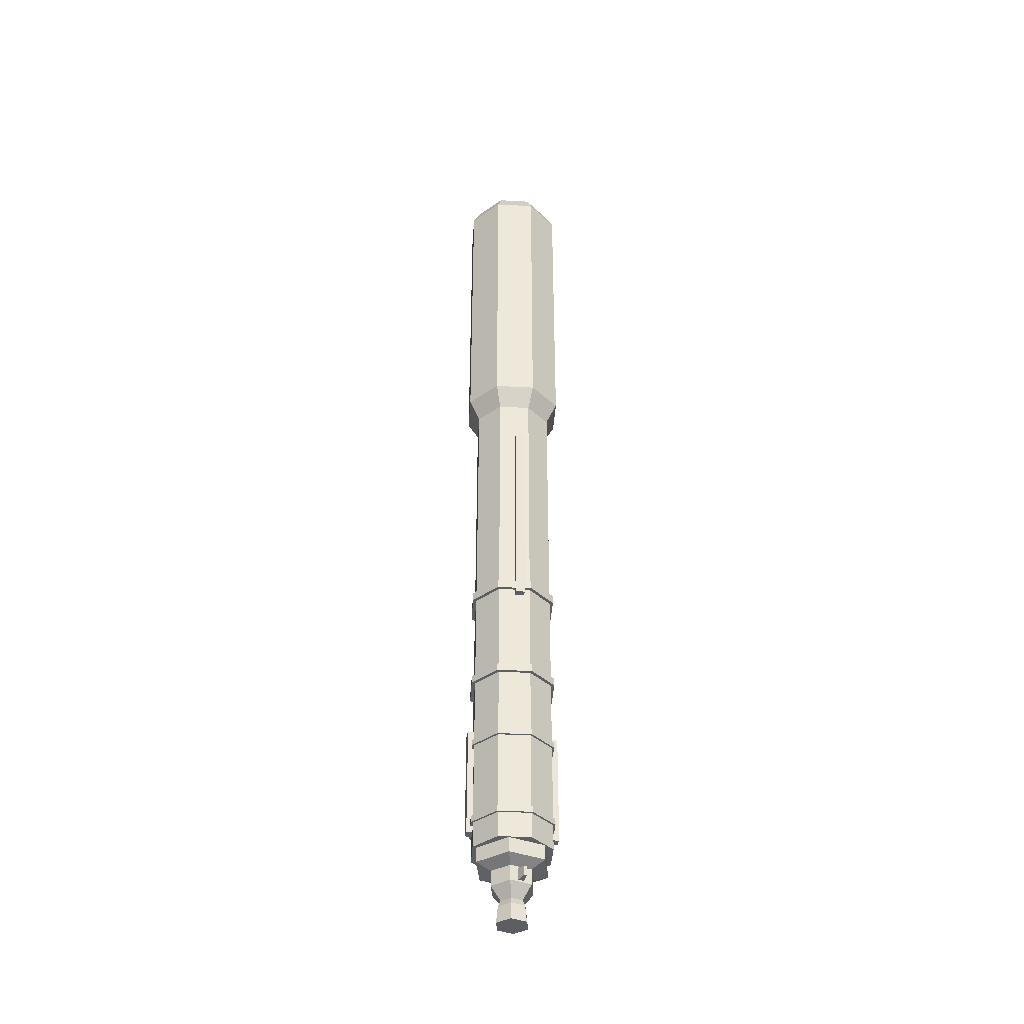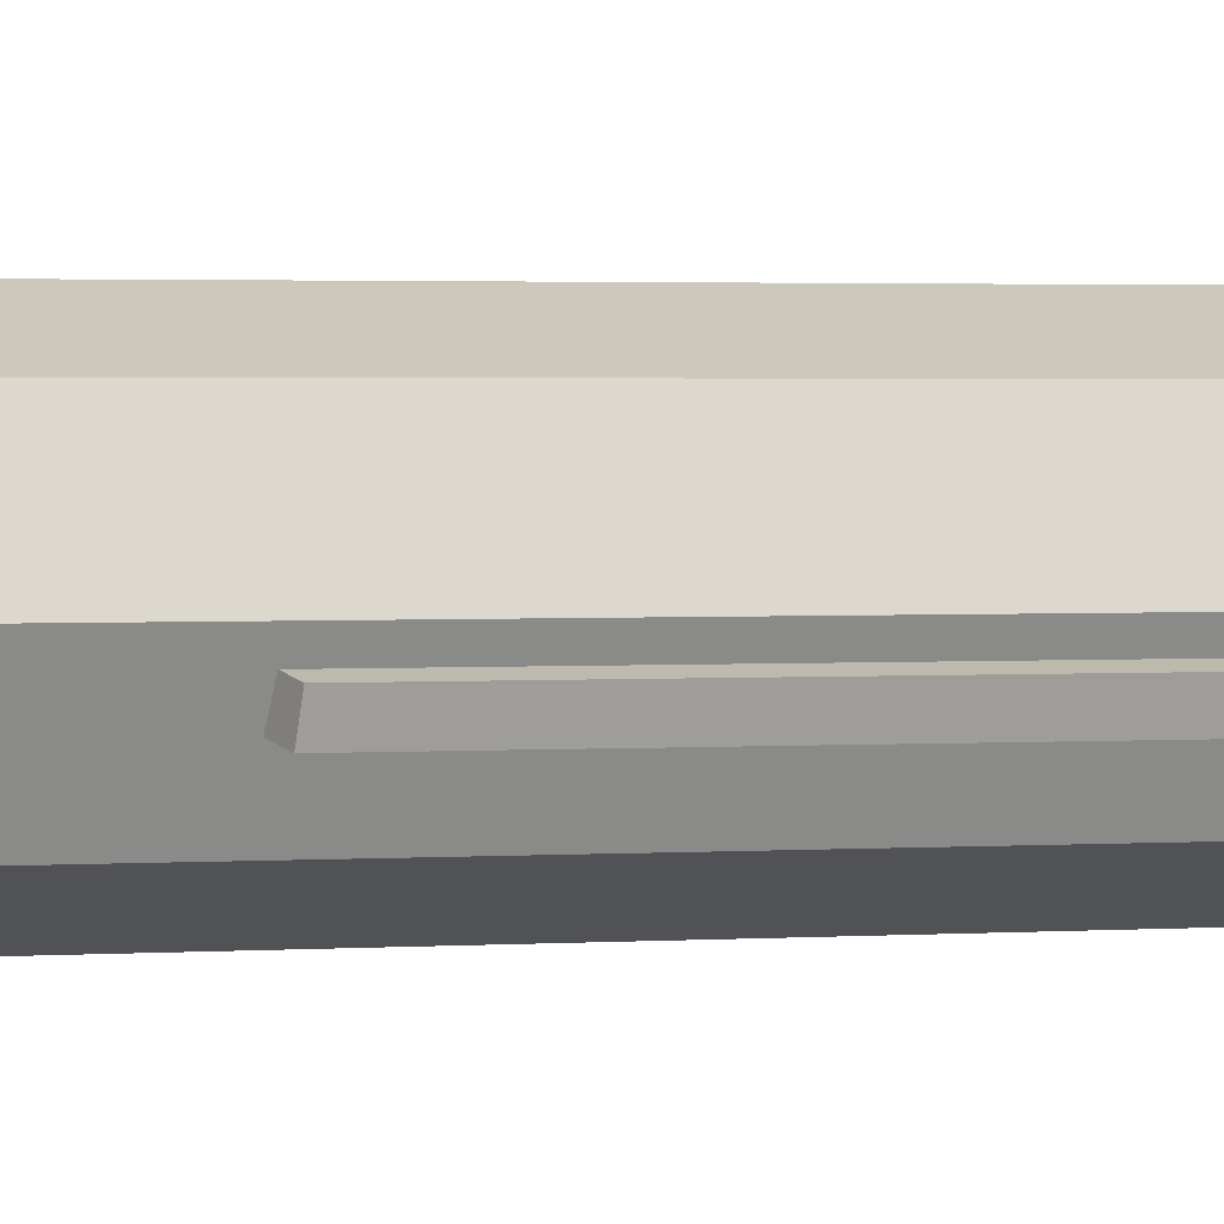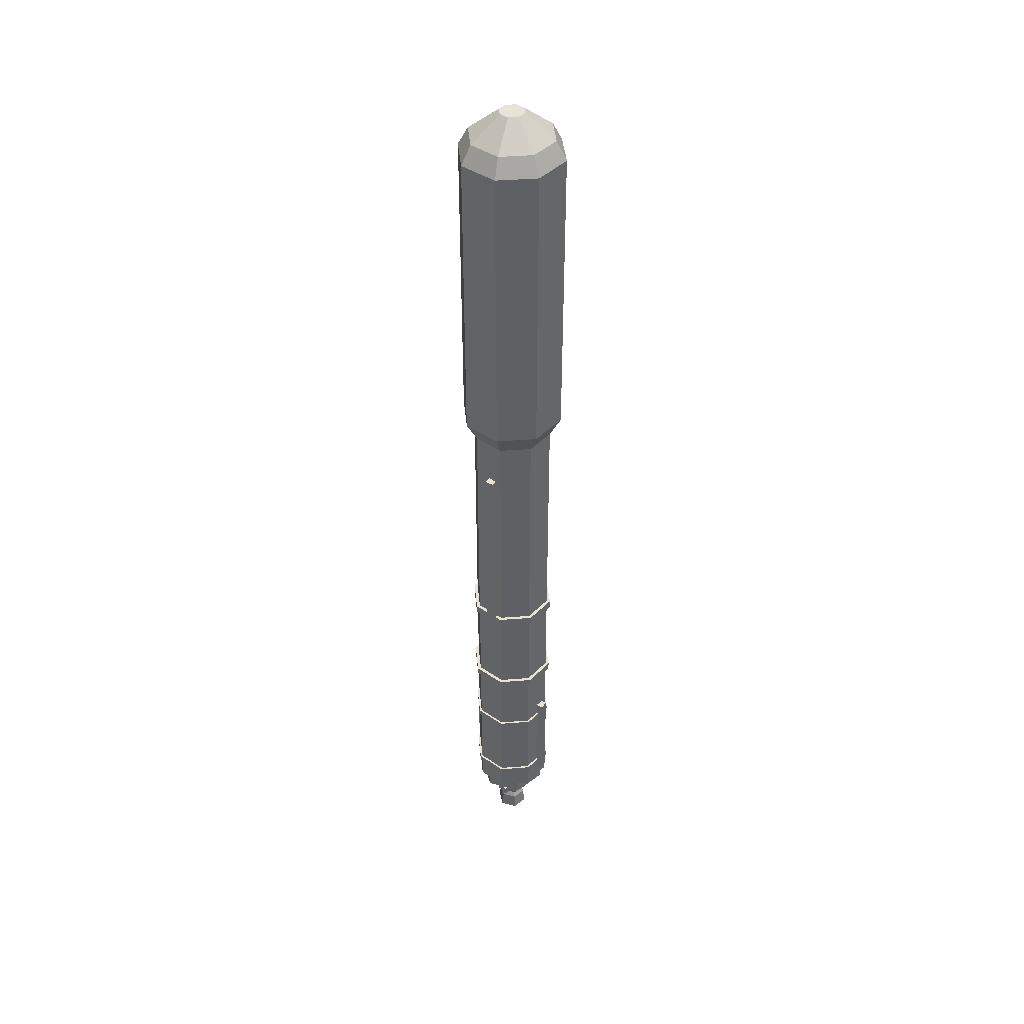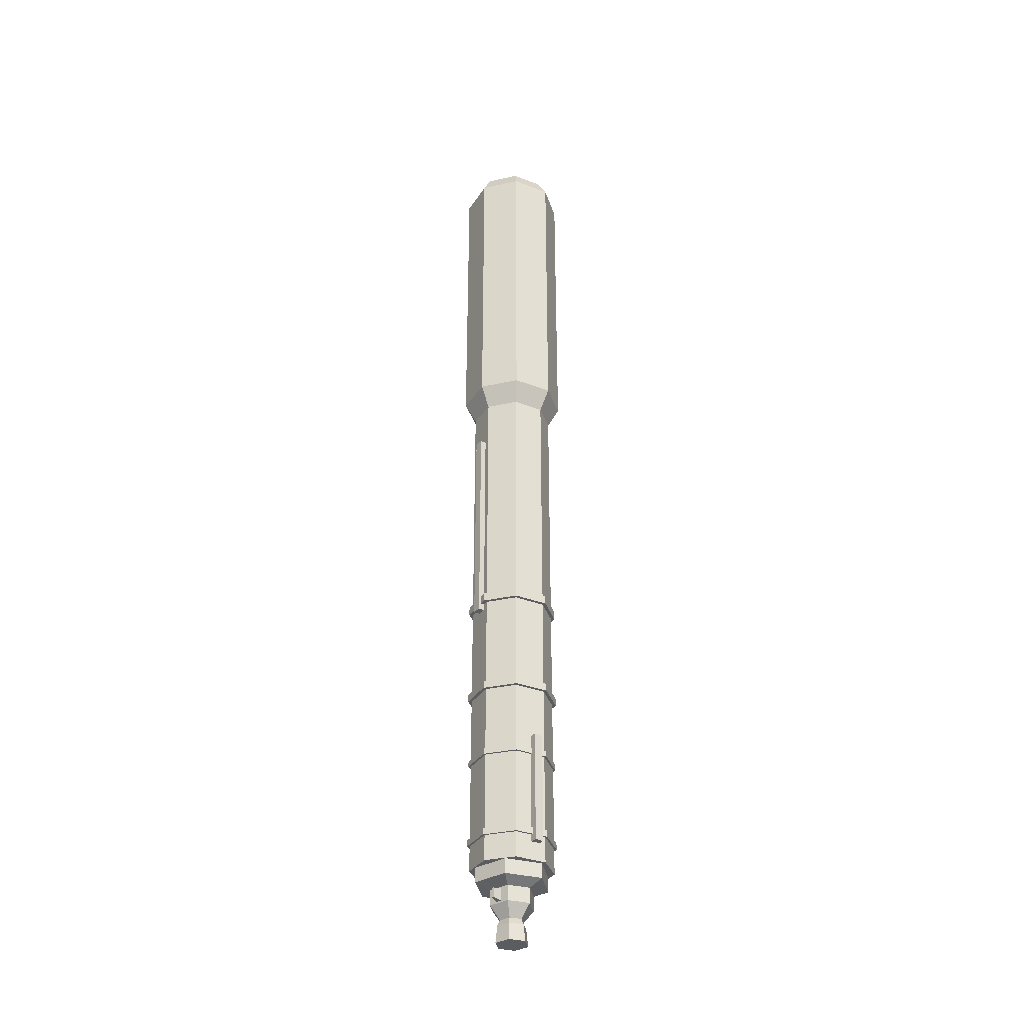
<metadata>
{"format":"obj","ext":"obj","renderer":"f3d","projection":"perspective","resolution":1024,"background":"white","views":[{"elev":-38.8,"azim":-116.3,"up":"+Y"},{"elev":0.8,"azim":-123.8,"up":"+Z"},{"elev":41.8,"azim":107.1,"up":"+Y"},{"elev":-33.6,"azim":-50.5,"up":"+Y"}]}
</metadata>
<code>
v 0.4456 8.473 0.4456
v -5e-06 8.473 0.6302
v -0.4456 8.473 0.4456
v -0.6302 8.473 1e-06
v -0.4456 8.473 -0.4456
v -5e-06 8.473 -0.6302
v 0.4456 8.473 -0.4456
v 0.6302 8.473 1e-06
v 0.4456 1.48 0.4456
v -5e-06 1.48 0.6302
v -0.4456 1.48 0.4456
v -0.6302 1.48 1e-06
v -0.4456 1.48 -0.4456
v -5e-06 1.48 -0.6302
v 0.4456 1.48 -0.4456
v 0.6302 1.48 1e-06
v 0.4456 1.092 0.4456
v -5e-06 1.092 0.6302
v -5e-06 1.092 1e-06
v -0.4456 1.092 0.4456
v -0.6302 1.092 1e-06
v -0.4456 1.092 -0.4456
v -5e-06 1.092 -0.6302
v 0.4456 1.092 -0.4456
v 0.6302 1.092 1e-06
v 0.4456 9.292 0.4456
v -5e-06 9.292 0.6302
v -0.4456 9.292 0.4456
v -0.6302 9.292 1e-06
v -0.4456 9.292 -0.4456
v -5e-06 9.292 -0.6302
v 0.4456 9.292 -0.4456
v 0.6302 9.292 1e-06
v 0.5693 9.622 0.5693
v -4e-06 9.622 0.8052
v -0.5693 9.622 0.5693
v -0.8052 9.622 1e-06
v -0.5693 9.622 -0.5693
v -4e-06 9.622 -0.8052
v 0.5693 9.622 -0.5693
v 0.8052 9.622 1e-06
v 0.5693 14.28 0.5693
v -4e-06 14.28 0.8052
v -0.5693 14.28 0.5693
v -0.8052 14.28 1e-06
v -0.5693 14.28 -0.5693
v -4e-06 14.28 -0.8052
v 0.5693 14.28 -0.5693
v 0.8052 14.28 1e-06
v 0.1369 14.92 0.1369
v -7e-06 14.92 0.1936
v -7e-06 14.92 1e-06
v -0.1369 14.92 0.1369
v -0.1936 14.92 1e-06
v -0.1369 14.92 -0.1369
v -7e-06 14.92 -0.1936
v 0.1369 14.92 -0.1369
v 0.1936 14.92 1e-06
v 1e-06 14.56 0.6518
v -0.4609 14.56 0.4609
v -0.6518 14.56 1e-06
v -0.4609 14.56 -0.4609
v 1e-06 14.56 -0.6518
v 0.4609 14.56 -0.4609
v 0.6518 14.56 1e-06
v 0.4609 14.56 0.4609
v 0.6302 5.562 1e-06
v 0.4456 5.562 0.4456
v -5e-06 5.562 0.6302
v -0.4456 5.562 0.4456
v -0.6302 5.562 1e-06
v -0.4456 5.562 -0.4456
v -5e-06 5.562 -0.6302
v 0.4456 5.562 -0.4456
v -5e-06 3.874 -0.6302
v -0.4456 3.874 -0.4456
v -0.6302 3.874 1e-06
v -0.4456 3.874 0.4456
v -5e-06 3.874 0.6302
v 0.4456 3.874 0.4456
v 0.6302 3.874 1e-06
v 0.4456 3.874 -0.4456
v 0.4456 5.429 -0.4456
v 0.6302 5.429 1e-06
v 0.4456 5.429 0.4456
v -5e-06 5.429 0.6302
v -0.4456 5.429 0.4456
v -0.6302 5.429 1e-06
v -0.4456 5.429 -0.4456
v -5e-06 5.429 -0.6302
v -0.4456 3.993 -0.4456
v -0.6302 3.993 1e-06
v -0.4456 3.993 0.4456
v -5e-06 3.993 0.6302
v 0.4456 3.993 0.4456
v 0.6302 3.993 1e-06
v 0.4456 3.993 -0.4456
v -5e-06 3.993 -0.6302
v 0.4456 8.19 -0.4456
v 0.6302 8.19 1e-06
v 0.4456 8.19 0.4456
v -5e-06 8.19 0.6302
v -0.4456 8.19 0.4456
v -0.6302 8.19 1e-06
v -0.4456 8.19 -0.4456
v -5e-06 8.19 -0.6302
v 0.4852 5.562 -0.4852
v 0.6863 5.562 1e-06
v 0.6863 5.429 1e-06
v 0.4852 5.429 -0.4852
v 0.4852 5.562 0.4852
v 0.4852 5.429 0.4852
v -5e-06 5.562 0.6862
v -5e-06 5.429 0.6862
v -0.4852 5.562 0.4852
v -0.4852 5.429 0.4852
v -0.6863 5.562 1e-06
v -0.6863 5.429 1e-06
v -0.4852 5.562 -0.4852
v -0.4852 5.429 -0.4852
v -5e-06 5.562 -0.6862
v -5e-06 5.429 -0.6862
v -0.4852 3.993 -0.4852
v -0.6863 3.993 1e-06
v -0.4852 3.874 -0.4852
v -0.6863 3.874 1e-06
v -0.4852 3.993 0.4852
v -0.4852 3.874 0.4852
v -5e-06 3.993 0.6862
v -5e-06 3.874 0.6862
v 0.4852 3.993 0.4852
v 0.4852 3.874 0.4852
v 0.6863 3.993 1e-06
v 0.6863 3.874 1e-06
v 0.4852 3.993 -0.4852
v 0.4852 3.874 -0.4852
v -5e-06 3.993 -0.6862
v -5e-06 3.874 -0.6862
v -0.4456 2.858 -0.4456
v -0.6302 2.858 1e-06
v -0.4456 2.858 0.4456
v -5e-06 2.858 0.6302
v 0.4456 2.858 0.4456
v 0.6302 2.858 1e-06
v 0.4456 2.858 -0.4456
v -5e-06 2.858 -0.6302
v -0.4456 2.77 -0.4456
v -0.6302 2.77 1e-06
v -0.4456 2.77 0.4456
v -7e-06 2.77 0.6302
v 0.4456 2.77 0.4456
v 0.6302 2.77 1e-06
v 0.4456 2.77 -0.4456
v -7e-06 2.77 -0.6302
v -0.4456 1.579 -0.4456
v -0.6302 1.579 1e-06
v -0.4456 1.579 0.4456
v -5e-06 1.579 0.6302
v 0.4456 1.579 0.4456
v 0.6302 1.579 1e-06
v 0.4456 1.579 -0.4456
v -5e-06 1.579 -0.6302
v -0.4702 2.858 -0.4702
v -0.665 2.858 1e-06
v -0.4702 2.77 -0.4702
v -0.665 2.77 1e-06
v -0.4702 2.858 0.4702
v -0.4702 2.77 0.4702
v -5e-06 2.858 0.665
v -7e-06 2.77 0.665
v 0.4702 2.858 0.4702
v 0.4702 2.77 0.4702
v 0.665 2.858 1e-06
v 0.665 2.77 1e-06
v 0.4702 2.858 -0.4702
v 0.4702 2.77 -0.4702
v -5e-06 2.858 -0.665
v -7e-06 2.77 -0.665
v -0.4702 1.579 -0.4702
v -0.665 1.579 1e-06
v -0.4702 1.48 -0.4702
v -0.665 1.48 1e-06
v -0.4702 1.579 0.4702
v -0.4702 1.48 0.4702
v -5e-06 1.579 0.665
v -5e-06 1.48 0.665
v 0.4702 1.579 0.4702
v 0.4702 1.48 0.4702
v 0.665 1.579 1e-06
v 0.665 1.48 1e-06
v 0.4702 1.579 -0.4702
v 0.4702 1.48 -0.4702
v -5e-06 1.579 -0.665
v -5e-06 1.48 -0.665
v 0.4456 9.106 -0.4456
v 0.6302 9.106 1e-06
v 0.4456 9.106 0.4456
v -5e-06 9.106 0.6302
v -0.4456 9.106 0.4456
v -0.6302 9.106 1e-06
v -0.4456 9.106 -0.4456
v -5e-06 9.106 -0.6302
v 0.000912 0.547 -0.3384
v 0.2921 0.547 -0.166
v 0.2884 0.547 0.1723
v -0.006452 0.547 0.3383
v -0.2976 0.547 0.166
v -0.2939 0.547 -0.1724
v 2e-06 2e-05 -0.2504
v 0.2155 4.7e-05 -0.1229
v 0.2128 6.1e-05 0.1276
v -0.005445 4.7e-05 0.2504
v -0.221 2e-05 0.1228
v -0.2182 0 -0.1276
v 0.1882 0.2541 0.113
v 0.1906 0.2541 -0.1104
v -0.001626 0.254 -0.2241
v -0.1963 0.254 -0.1146
v -0.1987 0.254 0.1088
v -0.006484 0.2541 0.2226
v -0.000565 2e-05 -0.1981
v 0.1699 4.7e-05 -0.09716
v -0.002723 3.2e-05 4e-06
v 0.1677 6.1e-05 0.1009
v -0.004876 4.7e-05 0.198
v -0.1753 2e-05 0.09716
v -0.1732 9e-06 -0.1009
v -0.005971 0.1142 0.2373
v 0.2011 0.1142 0.1207
v 0.2037 0.1142 -0.117
v -0.000801 0.1142 -0.2381
v -0.2079 0.1142 -0.1215
v -0.2105 0.1142 0.1162
v -0.005681 0.0764 0.2414
v 0.2049 0.07641 0.1229
v 0.2075 0.0764 -0.1187
v -0.000426 0.07638 -0.2418
v -0.211 0.07637 -0.1233
v -0.2136 0.07638 0.1183
v 0.1545 0.3444 -0.0893
v 0.1525 0.3444 0.09188
v -0.005382 0.3444 0.1808
v -0.1613 0.3444 0.08847
v -0.1593 0.3444 -0.09271
v -0.001439 0.3444 -0.1816
v 0.000912 0.7774 -0.3384
v 0.2921 0.7774 -0.166
v 0.2884 0.7774 0.1723
v -0.006452 0.7774 0.3383
v -0.2976 0.7774 0.166
v -0.2939 0.7773 -0.1724
v 0.2908 0.5711 -0.04347
v 0.2897 0.5711 0.04978
v 0.2908 0.7534 -0.04347
v 0.2897 0.7534 0.04978
v -0.2963 0.571 0.04341
v -0.2953 0.571 -0.04985
v -0.2963 0.7533 0.04341
v -0.2953 0.7533 -0.04985
v 0.4263 0.59 -0.0152
v 0.4258 0.59 0.02446
v 0.4263 0.7344 -0.0152
v 0.4258 0.7344 0.02446
v -0.4318 0.59 0.01513
v -0.4314 0.59 -0.02453
v -0.4318 0.7344 0.01513
v -0.4314 0.7344 -0.02453
v 0.003431 0.8677 -0.5698
v 0.4938 0.8678 -0.2795
v 0.4875 0.8678 0.2902
v -0.008968 0.8678 0.5697
v -0.4993 0.8677 0.2795
v -0.4931 0.8677 -0.2903
v 0.003431 1.259 -0.5698
v 0.4938 1.259 -0.2795
v 0.4875 1.259 0.2902
v -0.008968 1.259 0.5697
v -0.4993 1.259 0.2795
v -0.4931 1.259 -0.2903
v 0.2426 1.372 -0.6464
v 0.1131 1.372 -0.6811
v 0.2426 3.065 -0.6464
v 0.1131 3.065 -0.6811
v 0.1911 3.065 -0.4544
v 0.06166 3.065 -0.4891
v 0.1911 1.372 -0.4544
v 0.06166 1.372 -0.4891
v -0.2426 1.372 0.6465
v -0.1131 1.372 0.6812
v -0.2426 3.065 0.6465
v -0.1131 3.065 0.6812
v -0.1911 3.065 0.4544
v -0.06167 3.065 0.4891
v -0.1911 1.372 0.4544
v -0.06167 1.372 0.4891
v 0.6472 5.328 0.2428
v 0.6819 5.328 0.1133
v 0.6472 8.596 0.2428
v 0.6819 8.596 0.1133
v 0.4552 8.596 0.1914
v 0.4899 8.596 0.06187
v 0.4552 5.328 0.1914
v 0.4899 5.328 0.06187
v -0.6472 5.328 -0.2428
v -0.6819 5.328 -0.1133
v -0.6472 8.596 -0.2428
v -0.6819 8.596 -0.1133
v -0.4552 8.596 -0.1913
v -0.4899 8.596 -0.06187
v -0.4552 5.328 -0.1913
v -0.4899 5.328 -0.06187
v 0.5693 9.943 0.5693
v 0.8052 9.943 1e-06
v 0.5693 9.943 -0.5693
v -4e-06 9.943 -0.8052
v -0.5693 9.943 -0.5693
v -0.8052 9.943 1e-06
v -0.5693 9.943 0.5693
v -4e-06 9.943 0.8052
v -0.5693 13.59 0.5693
v -0.8052 13.59 1e-06
v -0.5693 13.59 -0.5693
v -4e-06 13.59 -0.8052
v 0.5693 13.59 -0.5693
v 0.8052 13.59 1e-06
v 0.5693 13.59 0.5693
v -4e-06 13.59 0.8052
f 85 86 94 95
f 86 87 93 94
f 87 88 92 93
f 88 89 91 92
f 89 90 98 91
f 90 83 97 98
f 83 84 96 97
f 84 85 95 96
f 51 50 52
f 53 51 52
f 54 53 52
f 55 54 52
f 56 55 52
f 57 56 52
f 58 57 52
f 50 58 52
f 17 18 19
f 18 20 19
f 20 21 19
f 21 22 19
f 22 23 19
f 23 24 19
f 24 25 19
f 25 17 19
f 2 1 197 198
f 3 2 198 199
f 4 3 199 200
f 5 4 200 201
f 6 5 201 202
f 7 6 202 195
f 8 7 195 196
f 1 8 196 197
f 9 10 18 17
f 10 11 20 18
f 11 12 21 20
f 12 13 22 21
f 13 14 23 22
f 14 15 24 23
f 15 16 25 24
f 16 9 17 25
f 27 26 34 35
f 28 27 35 36
f 29 28 36 37
f 30 29 37 38
f 31 30 38 39
f 32 31 39 40
f 33 32 40 41
f 26 33 41 34
f 319 312 326 327
f 318 319 327 320
f 317 318 320 321
f 316 317 321 322
f 315 316 322 323
f 314 315 323 324
f 313 314 324 325
f 312 313 325 326
f 43 42 66 59
f 44 43 59 60
f 45 44 60 61
f 46 45 61 62
f 47 46 62 63
f 48 47 63 64
f 49 48 64 65
f 42 49 65 66
f 60 59 51 53
f 61 60 53 54
f 62 61 54 55
f 63 62 55 56
f 64 63 56 57
f 65 64 57 58
f 66 65 58 50
f 59 66 50 51
f 100 101 68 67
f 101 102 69 68
f 102 103 70 69
f 103 104 71 70
f 104 105 72 71
f 105 106 73 72
f 106 99 74 73
f 99 100 67 74
f 76 75 146 139
f 77 76 139 140
f 78 77 140 141
f 79 78 141 142
f 80 79 142 143
f 81 80 143 144
f 82 81 144 145
f 75 82 145 146
f 107 108 109 110
f 108 111 112 109
f 111 113 114 112
f 113 115 116 114
f 115 117 118 116
f 117 119 120 118
f 119 121 122 120
f 121 107 110 122
f 124 123 125 126
f 127 124 126 128
f 129 127 128 130
f 131 129 130 132
f 133 131 132 134
f 135 133 134 136
f 137 135 136 138
f 123 137 138 125
f 7 8 100 99
f 8 1 101 100
f 1 2 102 101
f 2 3 103 102
f 3 4 104 103
f 4 5 105 104
f 5 6 106 105
f 6 7 99 106
f 74 67 108 107
f 84 83 110 109
f 67 68 111 108
f 85 84 109 112
f 68 69 113 111
f 86 85 112 114
f 69 70 115 113
f 87 86 114 116
f 70 71 117 115
f 88 87 116 118
f 71 72 119 117
f 89 88 118 120
f 72 73 121 119
f 90 89 120 122
f 73 74 107 121
f 83 90 122 110
f 92 91 123 124
f 76 77 126 125
f 93 92 124 127
f 77 78 128 126
f 94 93 127 129
f 78 79 130 128
f 95 94 129 131
f 79 80 132 130
f 96 95 131 133
f 80 81 134 132
f 97 96 133 135
f 81 82 136 134
f 98 97 135 137
f 82 75 138 136
f 91 98 137 123
f 75 76 125 138
f 164 163 165 166
f 167 164 166 168
f 169 167 168 170
f 171 169 170 172
f 173 171 172 174
f 175 173 174 176
f 177 175 176 178
f 163 177 178 165
f 148 147 155 156
f 149 148 156 157
f 150 149 157 158
f 151 150 158 159
f 152 151 159 160
f 153 152 160 161
f 154 153 161 162
f 147 154 162 155
f 180 179 181 182
f 183 180 182 184
f 185 183 184 186
f 187 185 186 188
f 189 187 188 190
f 191 189 190 192
f 193 191 192 194
f 179 193 194 181
f 140 139 163 164
f 147 148 166 165
f 141 140 164 167
f 148 149 168 166
f 142 141 167 169
f 149 150 170 168
f 143 142 169 171
f 150 151 172 170
f 144 143 171 173
f 151 152 174 172
f 145 144 173 175
f 152 153 176 174
f 146 145 175 177
f 153 154 178 176
f 139 146 177 163
f 154 147 165 178
f 156 155 179 180
f 13 12 182 181
f 157 156 180 183
f 12 11 184 182
f 158 157 183 185
f 11 10 186 184
f 159 158 185 187
f 10 9 188 186
f 160 159 187 189
f 9 16 190 188
f 161 160 189 191
f 16 15 192 190
f 162 161 191 193
f 15 14 194 192
f 155 162 193 179
f 14 13 181 194
f 33 196 195 32
f 26 197 196 33
f 27 198 197 26
f 28 199 198 27
f 29 200 199 28
f 30 201 200 29
f 31 202 201 30
f 32 195 202 31
f 245 240 216 217
f 240 241 215 216
f 241 242 220 215
f 242 243 219 220
f 243 244 218 219
f 244 245 217 218
f 221 222 223
f 222 224 223
f 224 225 223
f 225 226 223
f 226 227 223
f 227 221 223
f 216 215 229 230
f 217 216 230 231
f 218 217 231 232
f 219 218 232 233
f 220 219 233 228
f 215 220 228 229
f 209 210 222 221
f 210 211 224 222
f 211 212 225 224
f 212 213 226 225
f 213 214 227 226
f 214 209 221 227
f 229 228 234 235
f 230 229 235 236
f 231 230 236 237
f 232 231 237 238
f 233 232 238 239
f 228 233 239 234
f 235 234 212 211
f 236 235 211 210
f 237 236 210 209
f 238 237 209 214
f 239 238 214 213
f 234 239 213 212
f 204 205 241 240
f 205 206 242 241
f 206 207 243 242
f 207 208 244 243
f 208 203 245 244
f 203 204 240 245
f 204 203 246 247
f 261 260 262 263
f 206 205 248 249
f 207 206 249 250
f 265 264 266 267
f 203 208 251 246
f 205 204 252 253
f 204 247 254 252
f 247 248 255 254
f 248 205 253 255
f 208 207 256 257
f 207 250 258 256
f 250 251 259 258
f 251 208 257 259
f 253 252 260 261
f 252 254 262 260
f 254 255 263 262
f 255 253 261 263
f 257 256 264 265
f 256 258 266 264
f 258 259 267 266
f 259 257 265 267
f 247 246 268 269
f 248 247 269 270
f 249 248 270 271
f 250 249 271 272
f 251 250 272 273
f 246 251 273 268
f 269 268 274 275
f 270 269 275 276
f 271 270 276 277
f 272 271 277 278
f 273 272 278 279
f 268 273 279 274
f 275 274 279 278 277 276
f 280 281 283 282
f 282 283 285 284
f 286 287 281 280
f 281 287 285 283
f 286 280 282 284
f 288 289 291 290
f 290 291 293 292
f 294 295 289 288
f 289 295 293 291
f 294 288 290 292
f 296 297 299 298
f 298 299 301 300
f 302 303 297 296
f 297 303 301 299
f 302 296 298 300
f 304 305 307 306
f 306 307 309 308
f 310 311 305 304
f 305 311 309 307
f 310 304 306 308
f 34 41 313 312
f 41 40 314 313
f 40 39 315 314
f 39 38 316 315
f 38 37 317 316
f 37 36 318 317
f 36 35 319 318
f 35 34 312 319
f 321 320 44 45
f 322 321 45 46
f 323 322 46 47
f 324 323 47 48
f 325 324 48 49
f 326 325 49 42
f 327 326 42 43
f 320 327 43 44

</code>
